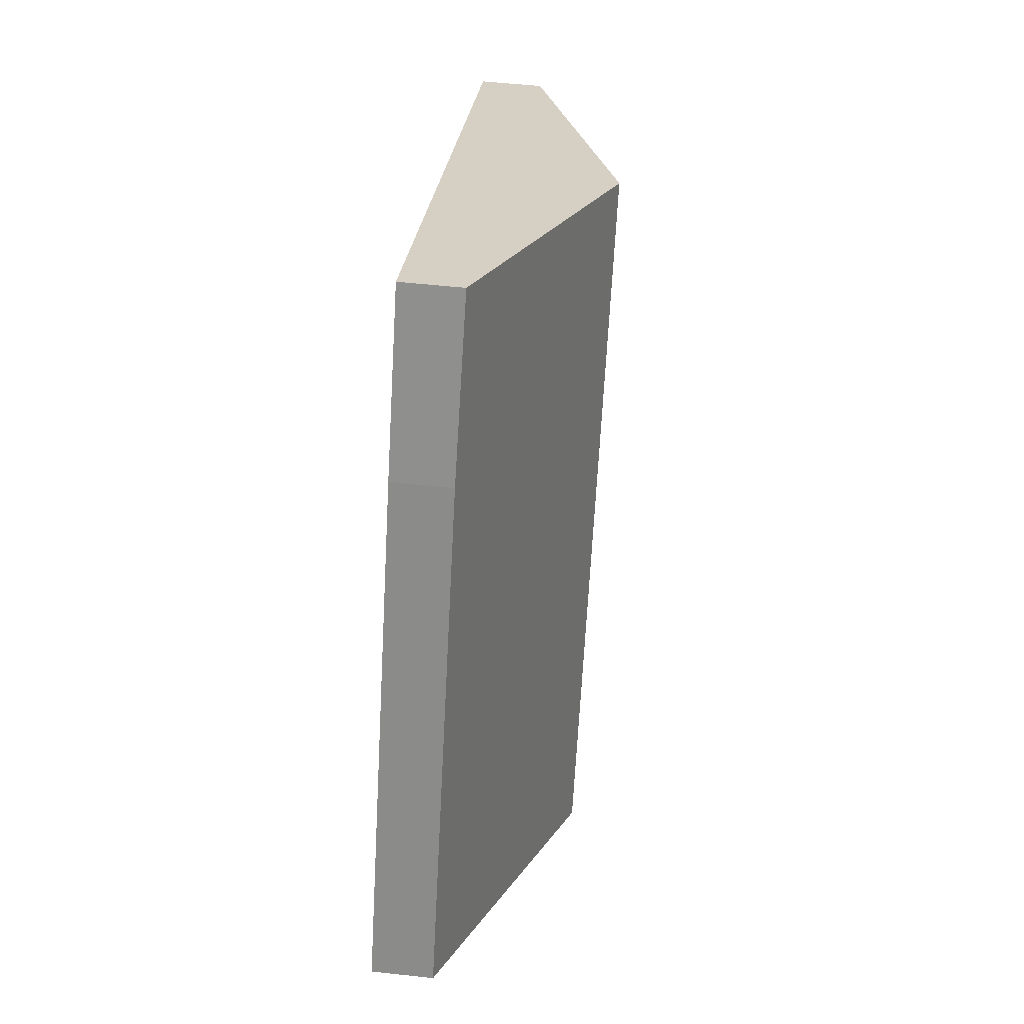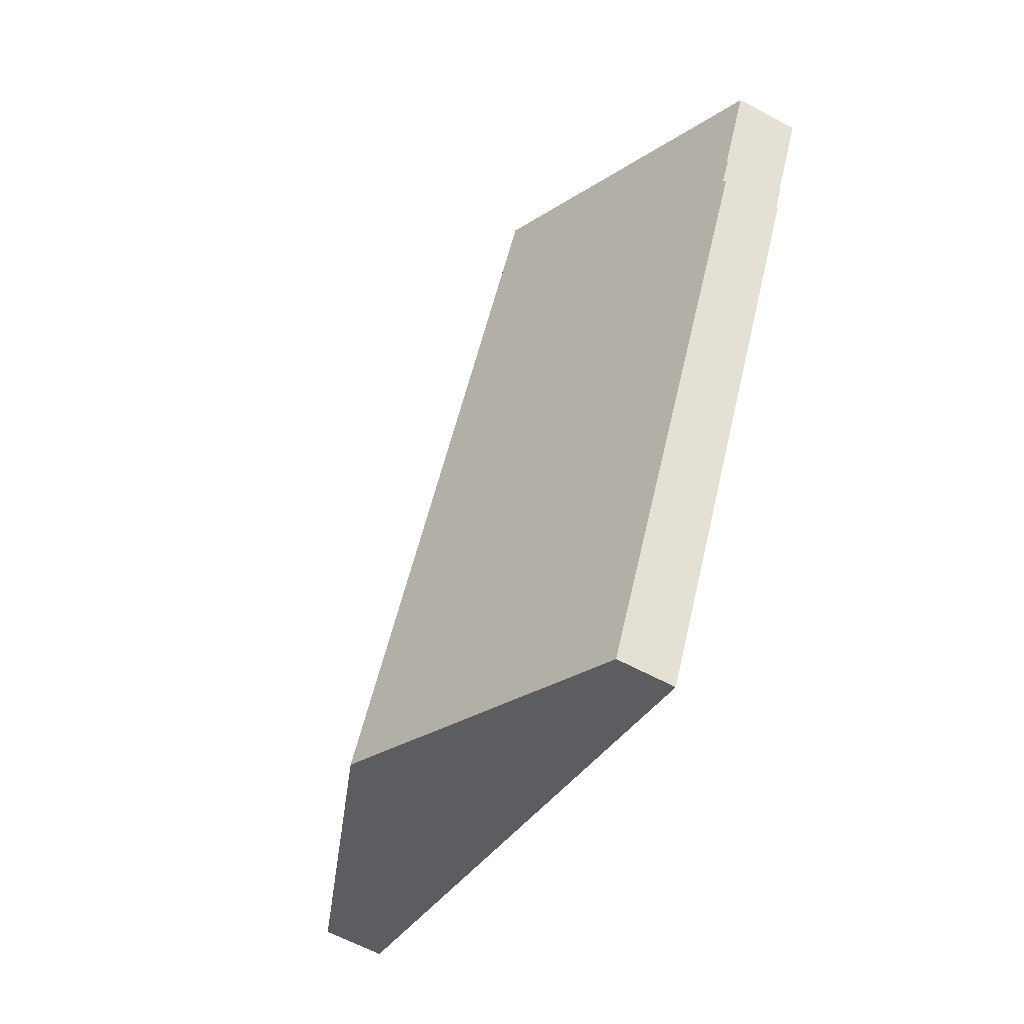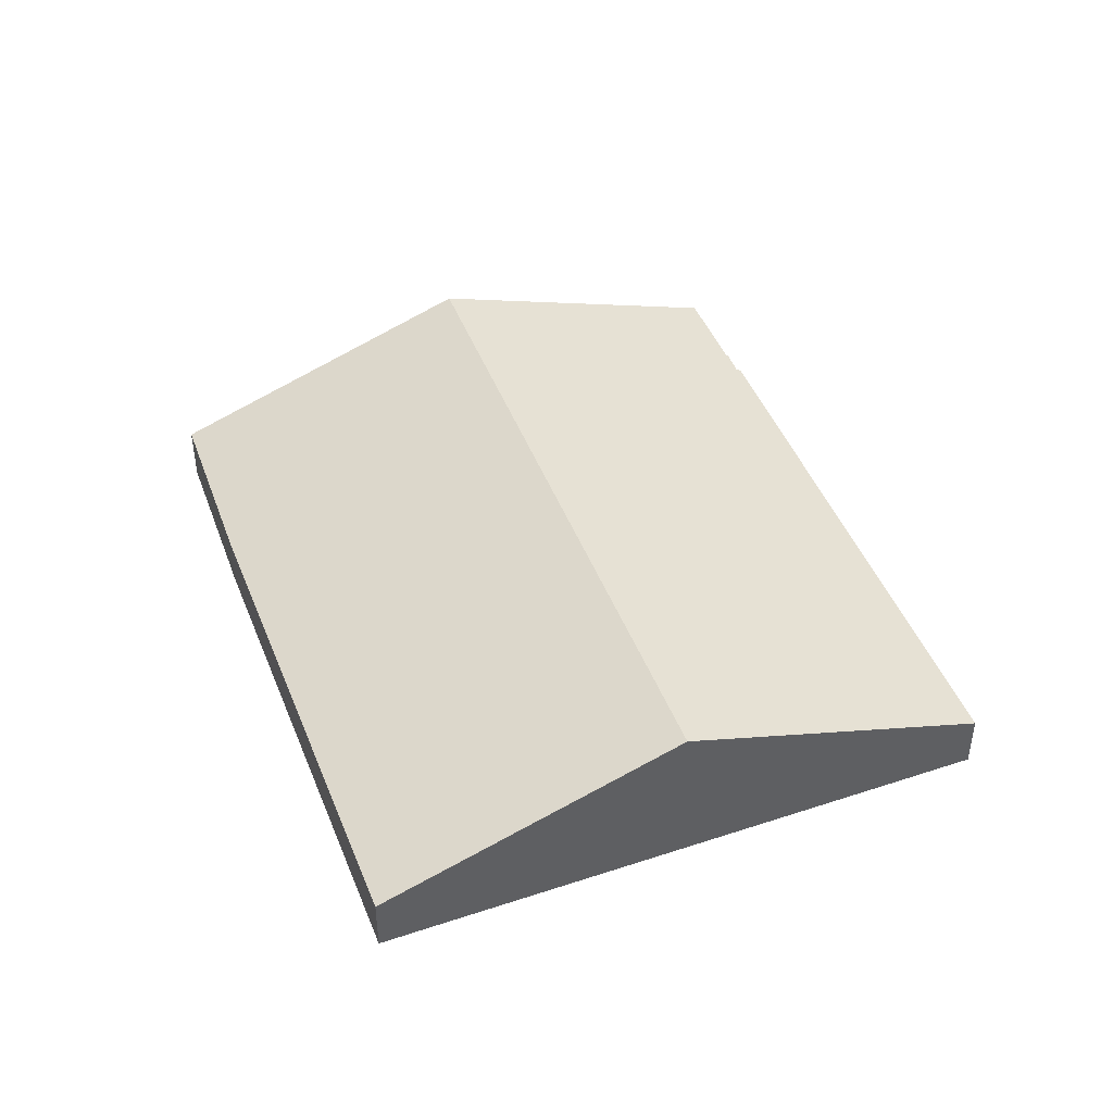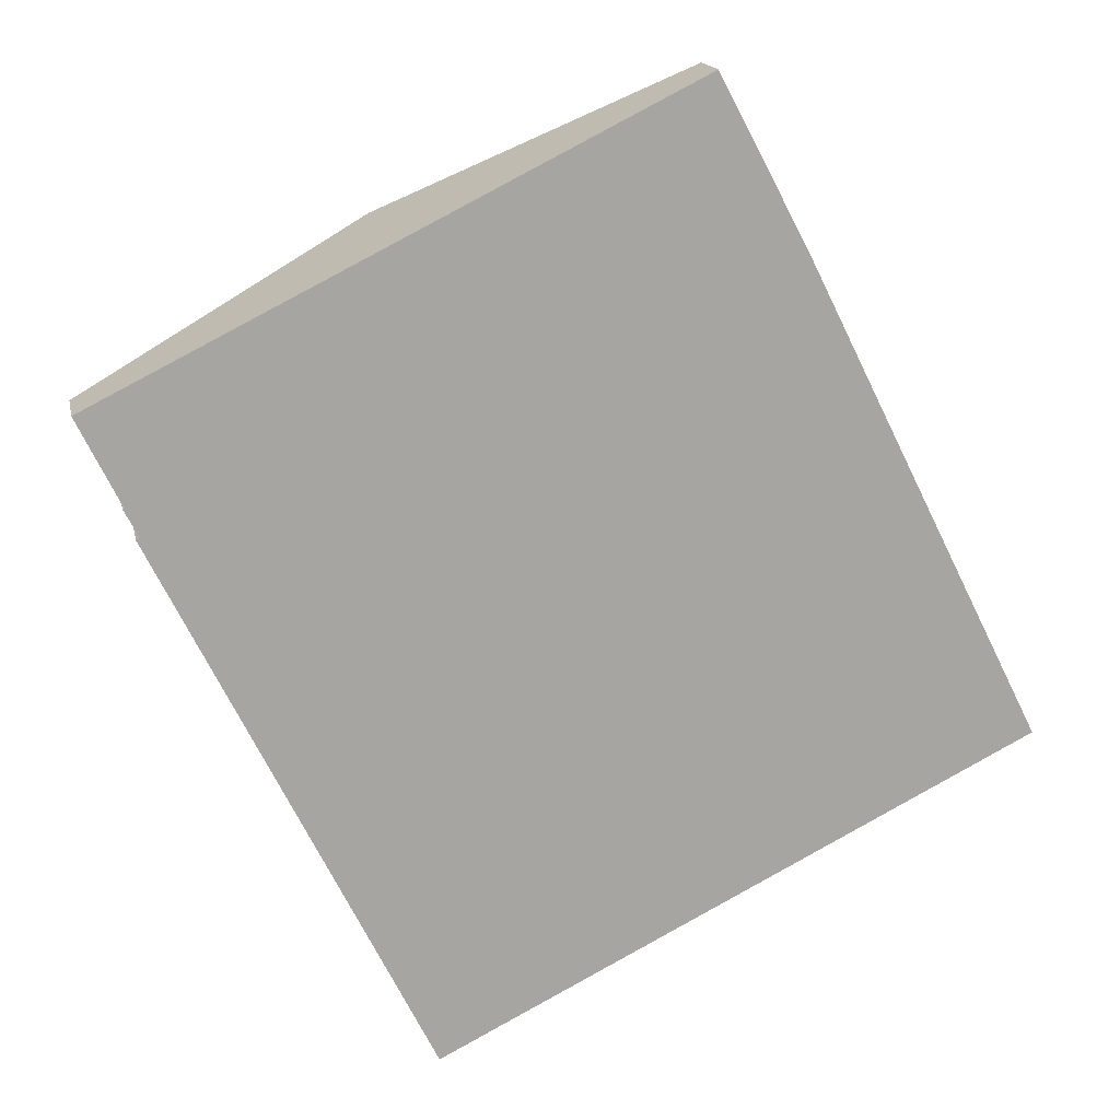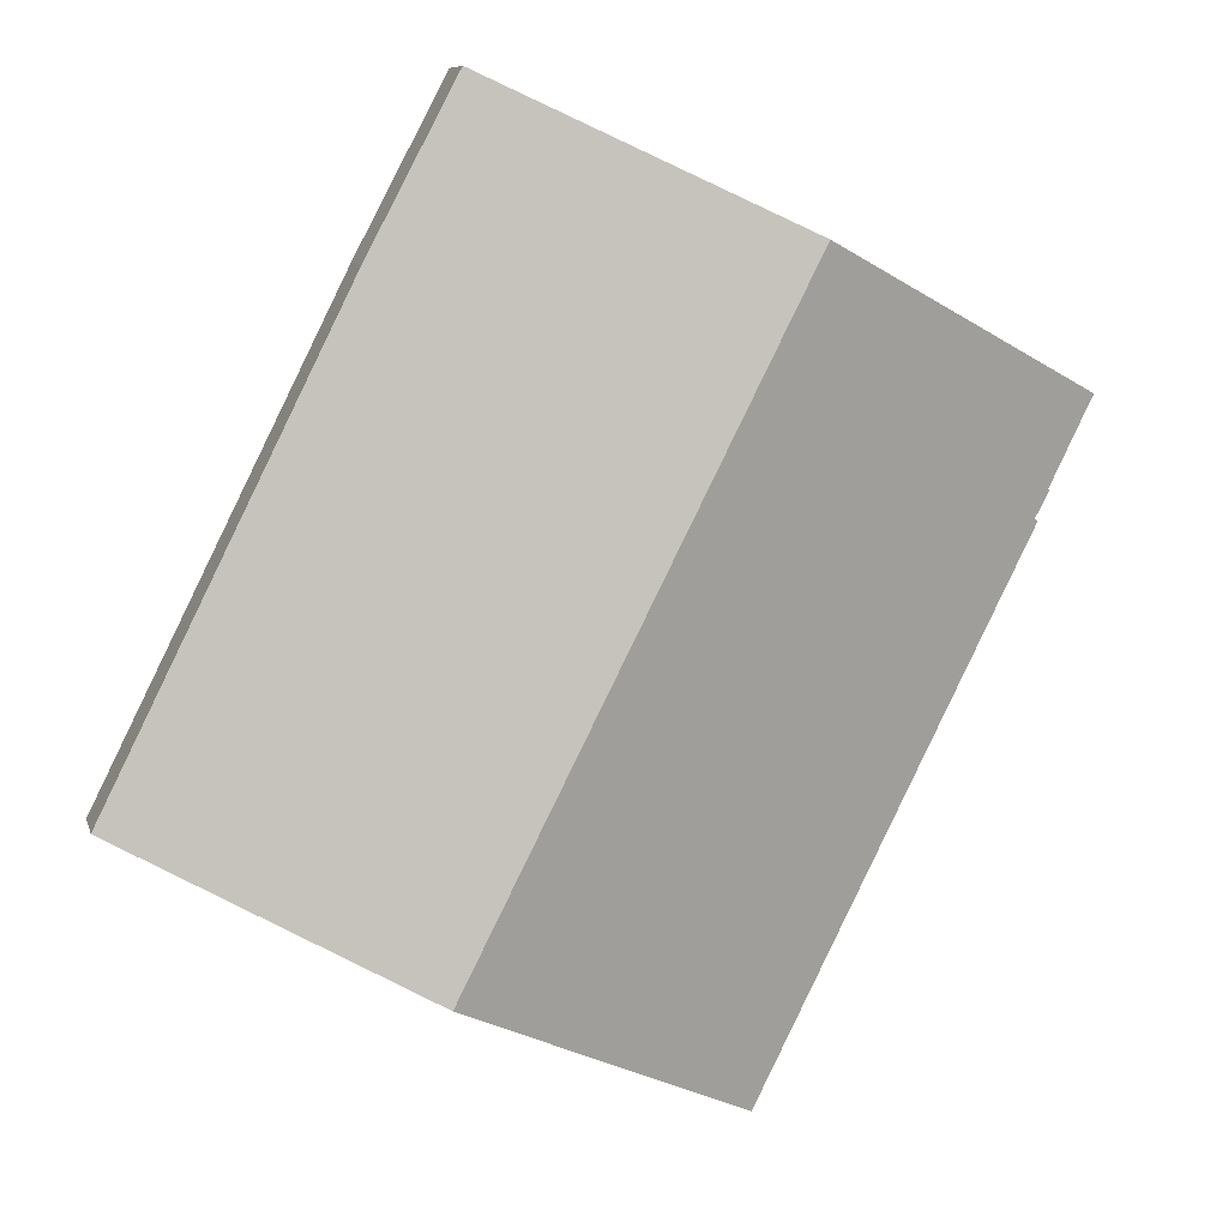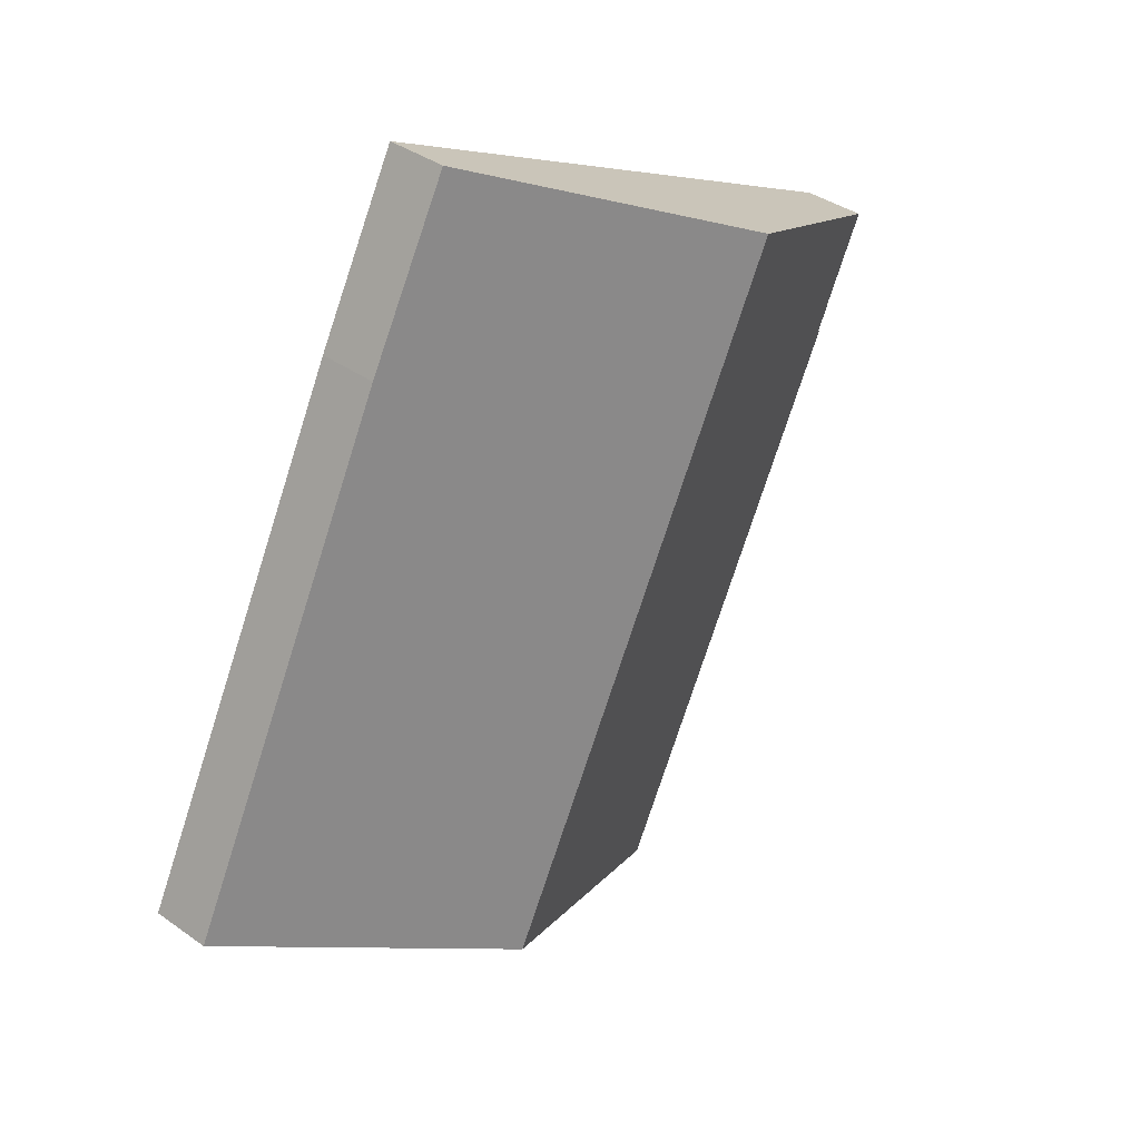
<metadata>
{"format":"obj","ext":"obj","renderer":"f3d","projection":"perspective","resolution":1024,"background":"white","views":[{"elev":52.0,"azim":96.8,"up":"+Z"},{"elev":-62.1,"azim":-118.6,"up":"+Z"},{"elev":45.6,"azim":132.6,"up":"+Y"},{"elev":16.4,"azim":-11.5,"up":"+Z"},{"elev":8.7,"azim":166.3,"up":"+Z"},{"elev":37.2,"azim":132.5,"up":"+Z"}]}
</metadata>
<code>
v  33.82 3.59 16.8
v  35.92 10.06 -29.47
v  16.78 10.06 8.334
v  38.99 3.521 7.041
v  52.96 3.59 -21
v  13.59 3.487 -28.16
v  18.61 3.487 -38.07
v  18.52 3.457 -38.11
v  2.961 3.552 -6.751
v  3.154 3.636 -6.586
v  2.361 3.628 -5.077
v  2.454 3.662 -5.036
v  0 3.691 2.26e-16
v  2.454 3.084e-16 -5.036
v  2.361 3.109e-16 -5.077
v  0 0 0
v  16.78 -5.103e-16 8.334
v  33.82 -1.029e-15 16.8
v  3.154 4.033e-16 -6.586
v  2.961 4.134e-16 -6.751
v  18.52 2.333e-15 -38.11
v  13.59 1.724e-15 -28.16
v  38.99 -4.311e-16 7.041
v  52.96 1.286e-15 -21
v  52.78 3.658 -21.09
v  52.78 1.291e-15 -21.09
v  35.92 1.804e-15 -29.47
v  18.61 2.331e-15 -38.07
g defaultobject
f 1 2 3
f 2 1 4
f 2 4 5
f 6 7 8
f 7 6 2
f 2 6 9
f 2 9 10
f 2 10 11
f 2 11 12
f 2 12 13
f 2 13 3
f 11 14 12
f 14 11 15
f 16 3 13
f 3 16 17
f 3 17 1
f 1 17 18
f 9 19 10
f 19 9 20
f 12 16 13
f 16 12 14
f 21 6 8
f 6 21 22
f 6 22 9
f 9 22 20
f 19 11 10
f 11 19 15
f 18 4 1
f 4 18 23
f 4 24 5
f 24 4 23
f 24 25 5
f 25 24 2
f 2 24 26
f 2 26 27
f 2 27 7
f 7 27 28
f 7 28 8
f 8 28 21
f 17 23 18
f 23 17 24
f 24 17 26
f 26 17 27
f 27 17 16
f 27 16 28
f 28 16 14
f 28 14 19
f 19 14 15
f 28 19 20
f 28 20 22
f 28 22 21

</code>
